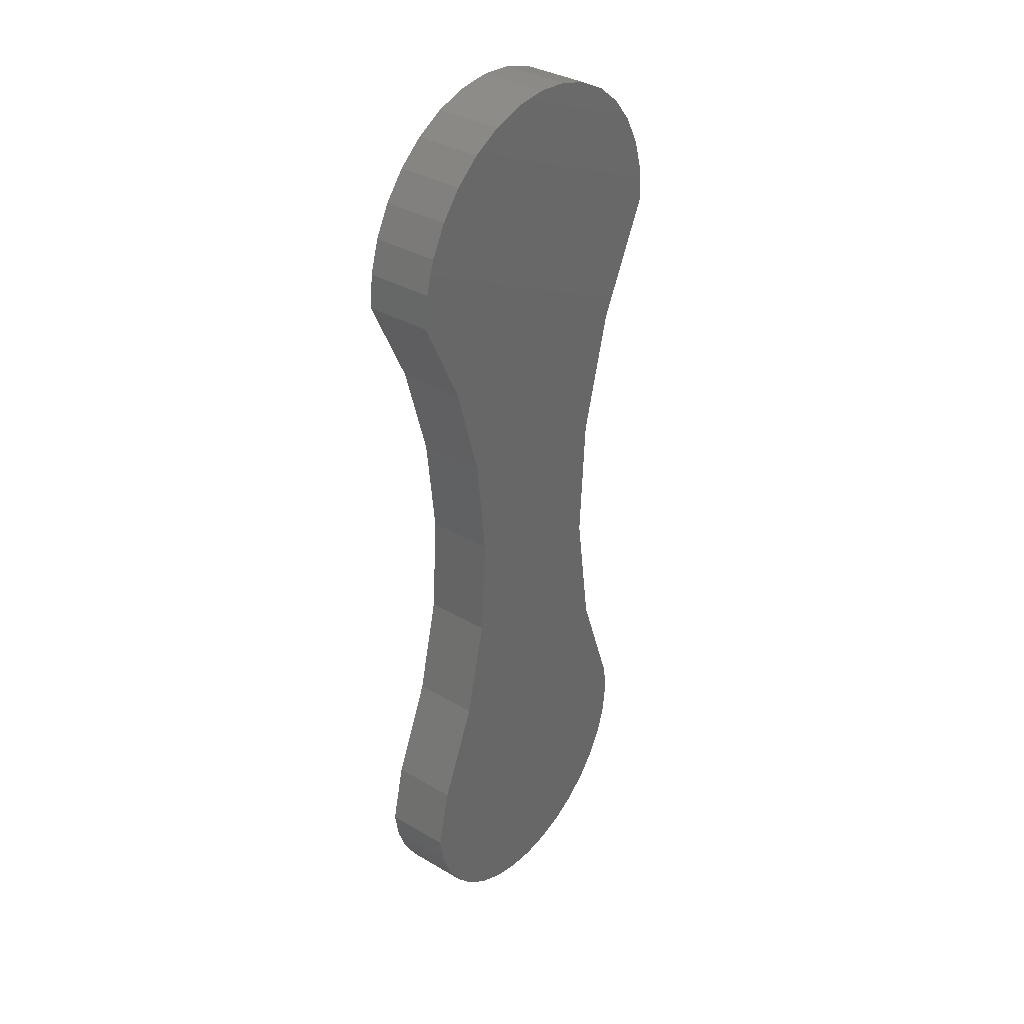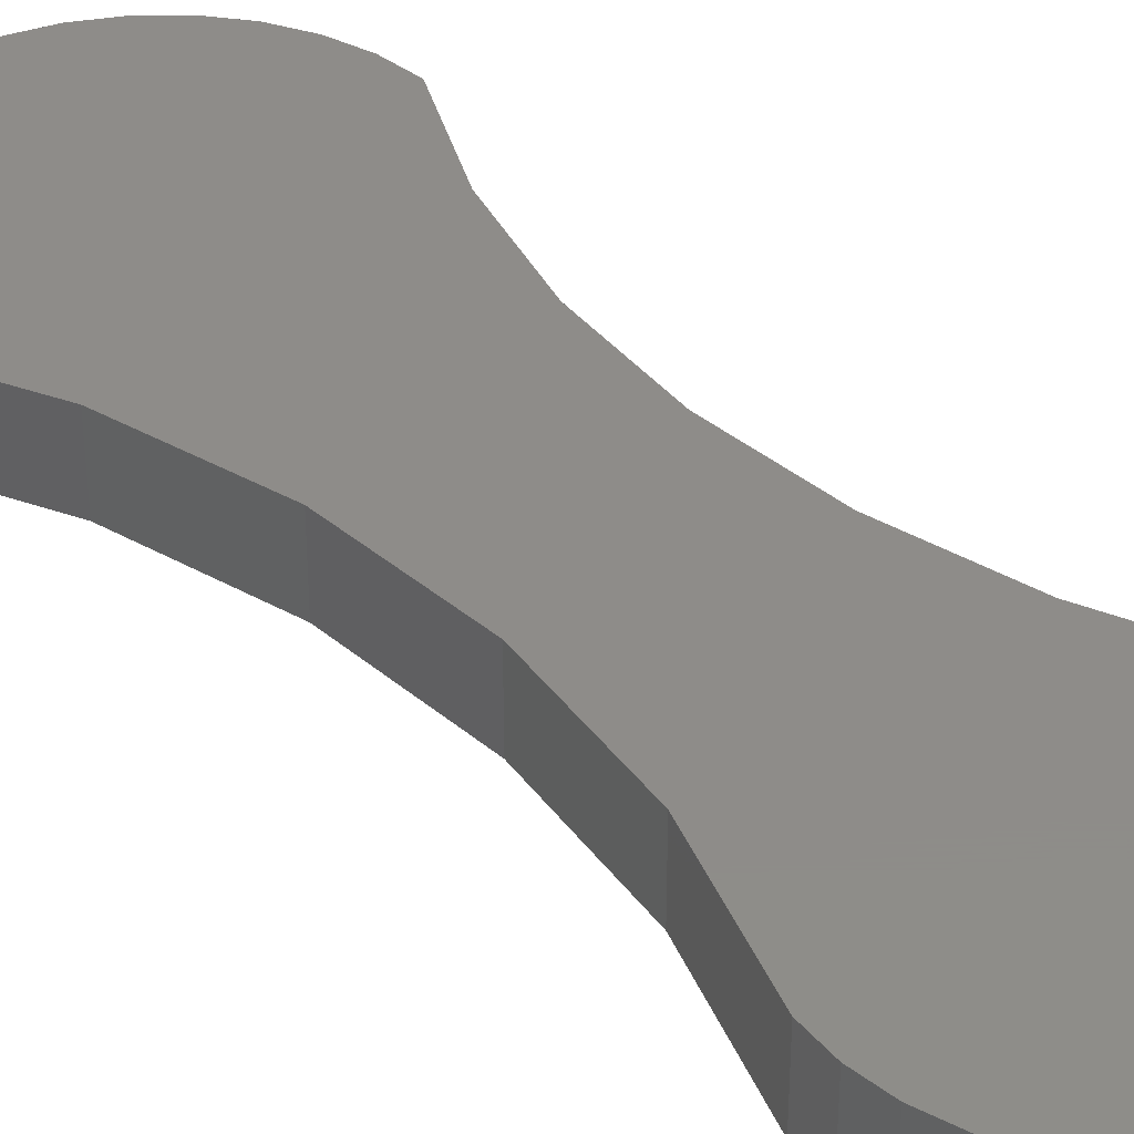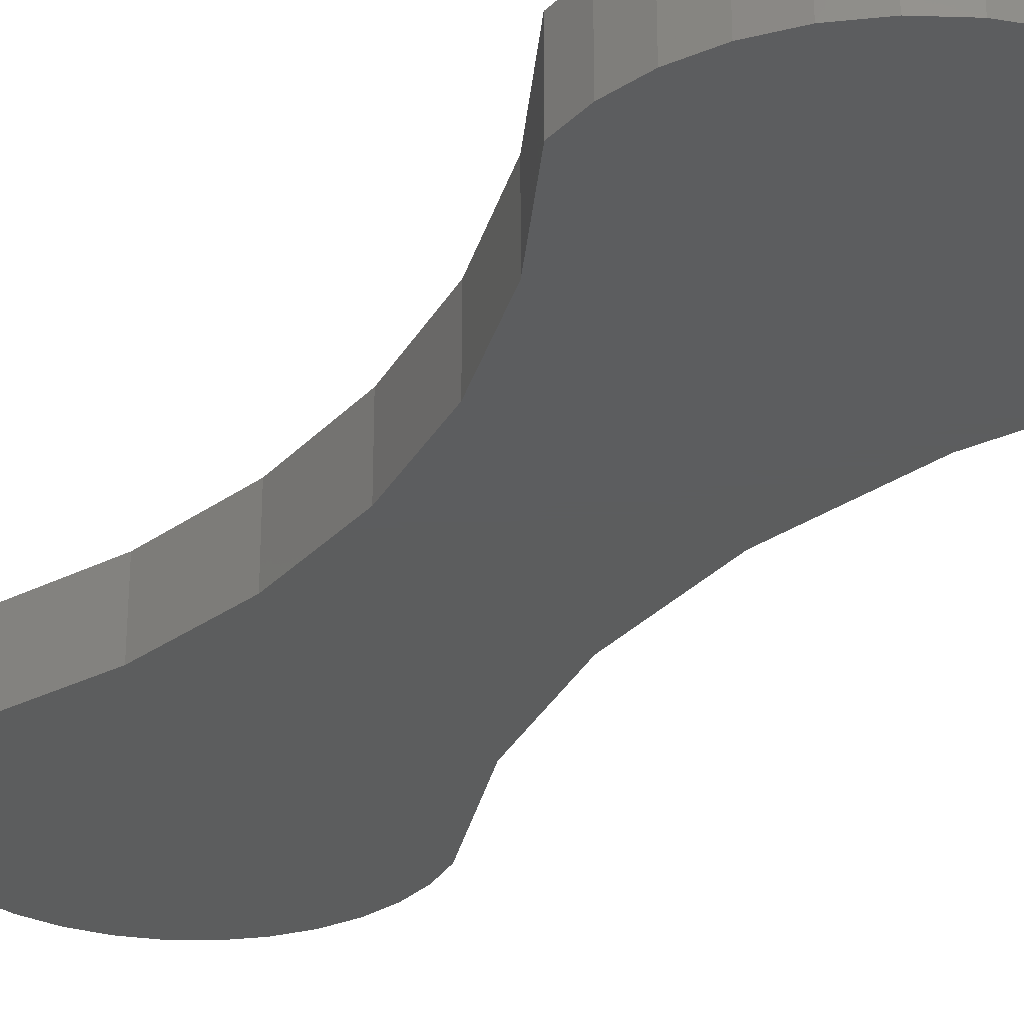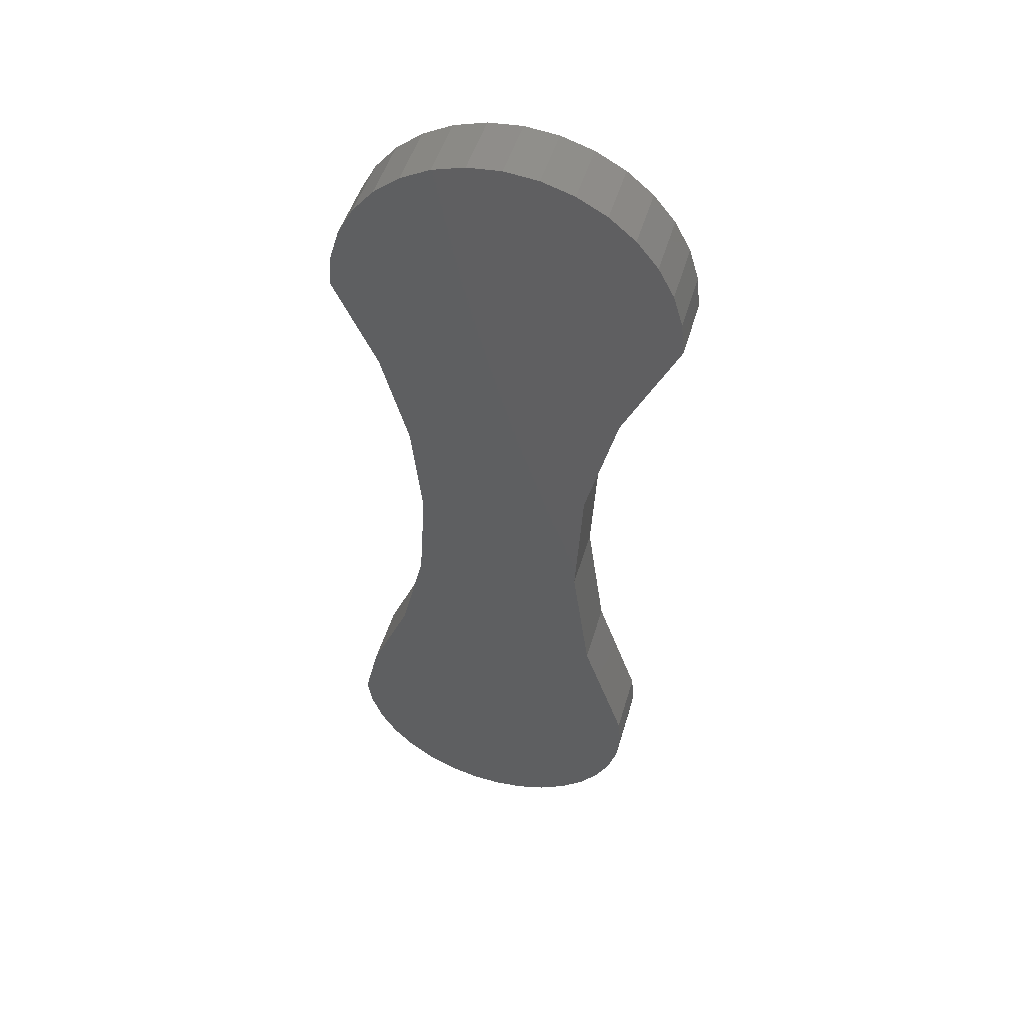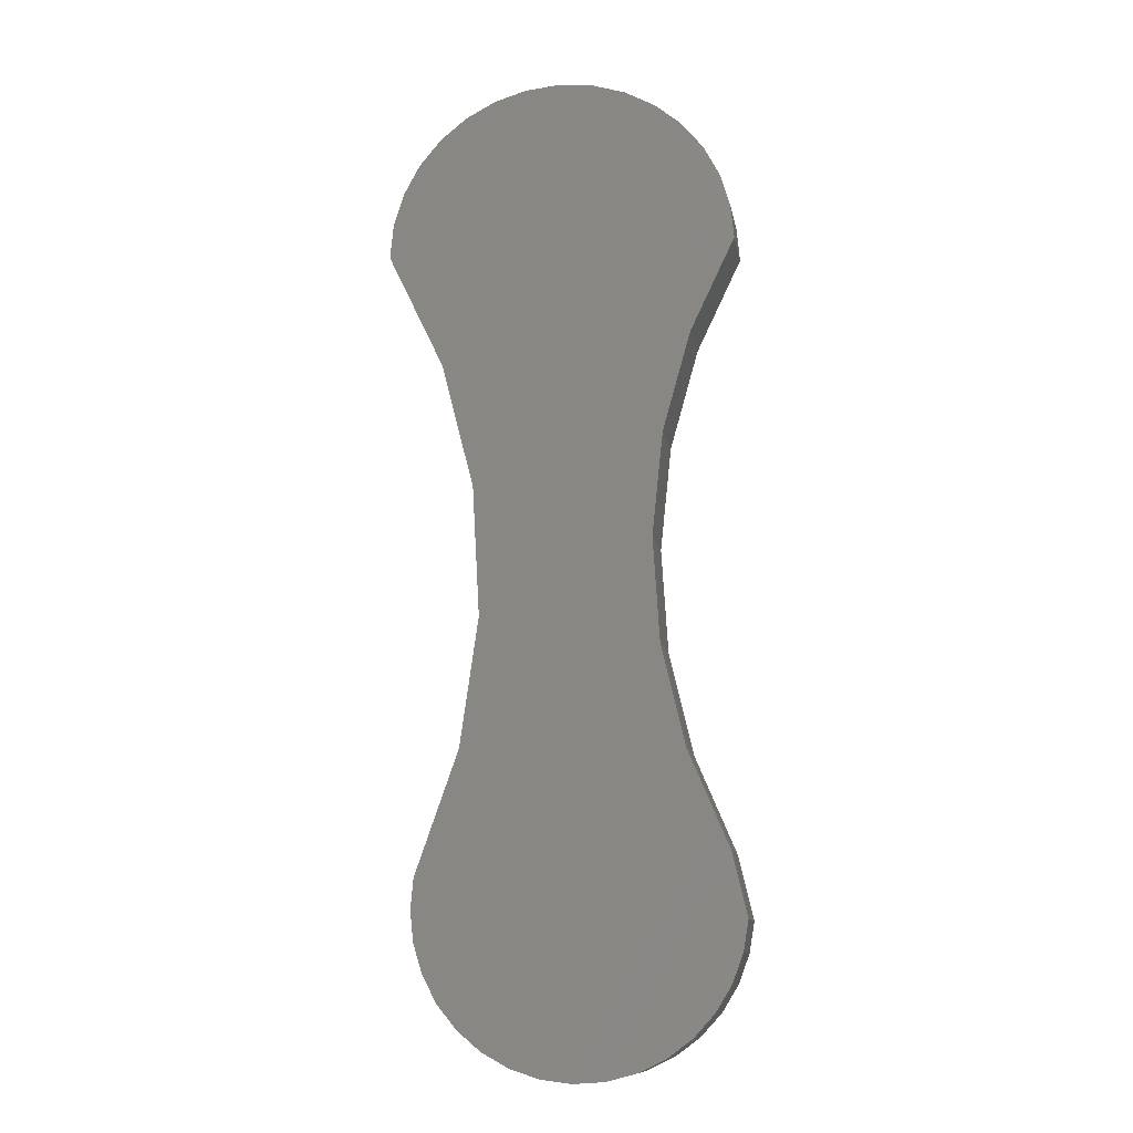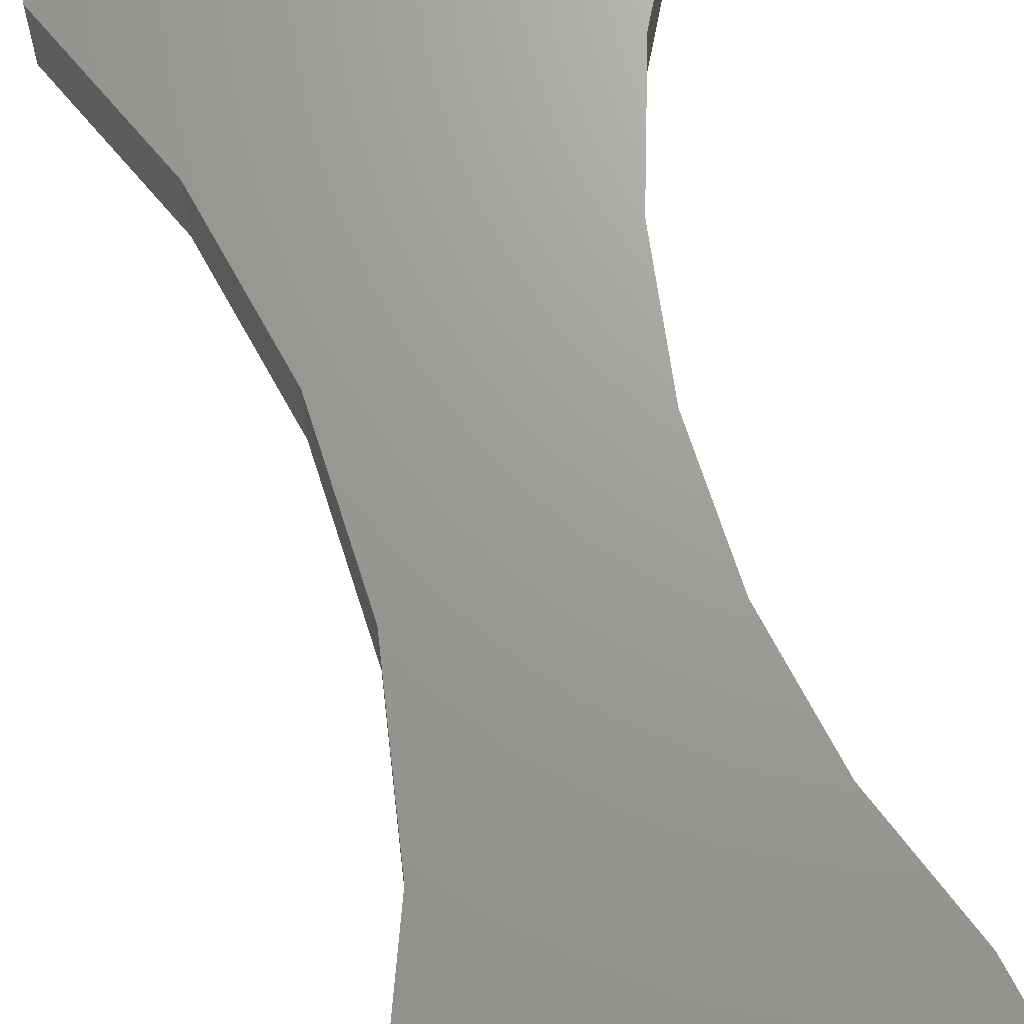
<metadata>
{"format":"stl","ext":"stl","renderer":"f3d","projection":"perspective","resolution":1024,"background":"white","views":[{"elev":35.5,"azim":127.6,"up":"+Y"},{"elev":38.2,"azim":-40.1,"up":"+Z"},{"elev":-30.3,"azim":149.3,"up":"+Z"},{"elev":49.0,"azim":-163.8,"up":"+Y"},{"elev":-11.6,"azim":9.7,"up":"+Y"},{"elev":69.1,"azim":-14.4,"up":"+Z"}]}
</metadata>
<code>
# stl→obj: 90 verts, 176 faces
v -0.1385 0.7362 0.1016
v -0.03525 0.7362 0.1016
v -0.08688 0.7412 0.1016
v 0.02276 -0.7385 0.1016
v -0.1147 -0.7474 0.1016
v -0.02218 -0.7503 0.1016
v -0.06856 -0.7533 0.1016
v 0.01441 0.7211 0.1016
v -0.1882 0.7211 0.1016
v 0.06016 0.6966 0.1016
v -0.2339 0.6966 0.1016
v 0.1003 0.6637 0.1016
v -0.274 0.6637 0.1016
v 0.1332 0.6236 0.1016
v -0.307 0.6236 0.1016
v 0.1576 0.5779 0.1016
v -0.3314 0.5779 0.1016
v 0.1727 0.5282 0.1016
v -0.3465 0.5282 0.1016
v 0.1778 0.4766 0.1016
v -0.3516 0.4766 0.1016
v 0.1101 0.3338 0.1016
v -0.2666 0.2996 0.1016
v 0.06728 0.1818 0.1016
v -0.2179 0.1095 0.1016
v 0.05069 0.02466 0.1016
v -0.2071 -0.08648 0.1016
v 0.06076 -0.133 0.1016
v 0.09721 -0.2867 0.1016
v -0.2348 -0.2808 0.1016
v 0.159 -0.4321 0.1016
v -0.2999 -0.466 0.1016
v 0.1813 -0.5272 0.1016
v -0.304 -0.5122 0.1016
v 0.1737 -0.5731 0.1016
v -0.2992 -0.5585 0.1016
v 0.1575 -0.6166 0.1016
v -0.2857 -0.6029 0.1016
v 0.1333 -0.6563 0.1016
v -0.264 -0.644 0.1016
v 0.1019 -0.6906 0.1016
v -0.2349 -0.6802 0.1016
v 0.06465 -0.7183 0.1016
v -0.1994 -0.7102 0.1016
v -0.1588 -0.7329 0.1016
v -0.08688 0.7412 0
v -0.03525 0.7362 0
v -0.1385 0.7362 0
v -0.02218 -0.7503 0
v -0.1147 -0.7474 0
v 0.02276 -0.7385 0
v -0.06856 -0.7533 0
v 0.06076 -0.133 0
v -0.2071 -0.08648 0
v 0.05069 0.02466 0
v -0.2179 0.1095 0
v 0.06728 0.1818 0
v -0.2666 0.2996 0
v 0.1101 0.3338 0
v -0.3516 0.4766 0
v 0.1778 0.4766 0
v -0.3465 0.5282 0
v 0.1727 0.5282 0
v -0.3314 0.5779 0
v 0.1576 0.5779 0
v -0.307 0.6236 0
v 0.1332 0.6236 0
v -0.274 0.6637 0
v 0.1003 0.6637 0
v -0.2339 0.6966 0
v 0.06016 0.6966 0
v -0.1882 0.7211 0
v 0.01441 0.7211 0
v -0.1588 -0.7329 0
v -0.1994 -0.7102 0
v 0.06465 -0.7183 0
v -0.2349 -0.6802 0
v 0.1019 -0.6906 0
v -0.264 -0.644 0
v 0.1333 -0.6563 0
v -0.2857 -0.6029 0
v 0.1575 -0.6166 0
v -0.2992 -0.5585 0
v 0.1737 -0.5731 0
v -0.304 -0.5122 0
v 0.1813 -0.5272 0
v -0.2999 -0.466 0
v 0.159 -0.4321 0
v -0.2348 -0.2808 0
v 0.09721 -0.2867 0
f 1 2 3
f 4 5 6
f 6 5 7
f 2 1 8
f 8 1 9
f 8 9 10
f 10 9 11
f 10 11 12
f 12 11 13
f 12 13 14
f 14 13 15
f 14 15 16
f 16 15 17
f 16 17 18
f 18 17 19
f 18 19 20
f 20 19 21
f 20 21 22
f 22 21 23
f 22 23 24
f 24 23 25
f 24 25 26
f 26 25 27
f 26 27 28
f 28 27 29
f 29 27 30
f 29 30 31
f 31 30 32
f 31 32 33
f 33 32 34
f 33 34 35
f 35 34 36
f 35 36 37
f 37 36 38
f 37 38 39
f 39 38 40
f 39 40 41
f 41 40 42
f 41 42 43
f 43 42 44
f 43 44 4
f 4 44 45
f 4 45 5
f 46 47 48
f 49 50 51
f 52 50 49
f 53 54 55
f 55 54 56
f 55 56 57
f 57 56 58
f 57 58 59
f 59 58 60
f 59 60 61
f 61 60 62
f 61 62 63
f 63 62 64
f 63 64 65
f 65 64 66
f 65 66 67
f 67 66 68
f 67 68 69
f 69 68 70
f 69 70 71
f 71 70 72
f 71 72 73
f 73 72 48
f 73 48 47
f 50 74 51
f 51 74 75
f 51 75 76
f 76 75 77
f 76 77 78
f 78 77 79
f 78 79 80
f 80 79 81
f 80 81 82
f 82 81 83
f 82 83 84
f 84 83 85
f 84 85 86
f 86 85 87
f 86 87 88
f 88 87 89
f 88 89 90
f 90 89 54
f 90 54 53
f 55 28 53
f 53 28 29
f 53 29 90
f 90 29 31
f 90 31 88
f 28 55 26
f 26 55 57
f 26 57 24
f 24 57 59
f 24 59 22
f 22 59 61
f 22 61 20
f 86 33 84
f 84 33 35
f 84 35 82
f 82 35 37
f 82 37 80
f 80 37 39
f 80 39 78
f 78 39 41
f 78 41 76
f 76 41 43
f 76 43 51
f 51 43 4
f 51 4 49
f 49 4 6
f 49 6 52
f 52 6 7
f 52 7 50
f 50 7 5
f 50 5 74
f 74 5 45
f 74 45 75
f 75 45 44
f 75 44 77
f 77 44 42
f 77 42 79
f 79 42 40
f 79 40 81
f 81 40 38
f 81 38 83
f 83 38 36
f 83 36 85
f 85 36 34
f 85 34 87
f 87 34 32
f 86 88 33
f 33 88 31
f 56 23 58
f 58 23 21
f 58 21 60
f 23 56 25
f 25 56 54
f 25 54 27
f 27 54 89
f 27 89 30
f 30 89 87
f 30 87 32
f 60 21 62
f 62 21 19
f 62 19 64
f 64 19 17
f 64 17 66
f 66 17 15
f 66 15 68
f 68 15 13
f 68 13 70
f 70 13 11
f 70 11 72
f 72 11 9
f 72 9 48
f 48 9 1
f 48 1 46
f 46 1 3
f 46 3 47
f 47 3 2
f 47 2 73
f 73 2 8
f 73 8 71
f 71 8 10
f 71 10 69
f 69 10 12
f 69 12 67
f 67 12 14
f 67 14 65
f 65 14 16
f 65 16 63
f 63 16 18
f 63 18 61
f 61 18 20

</code>
